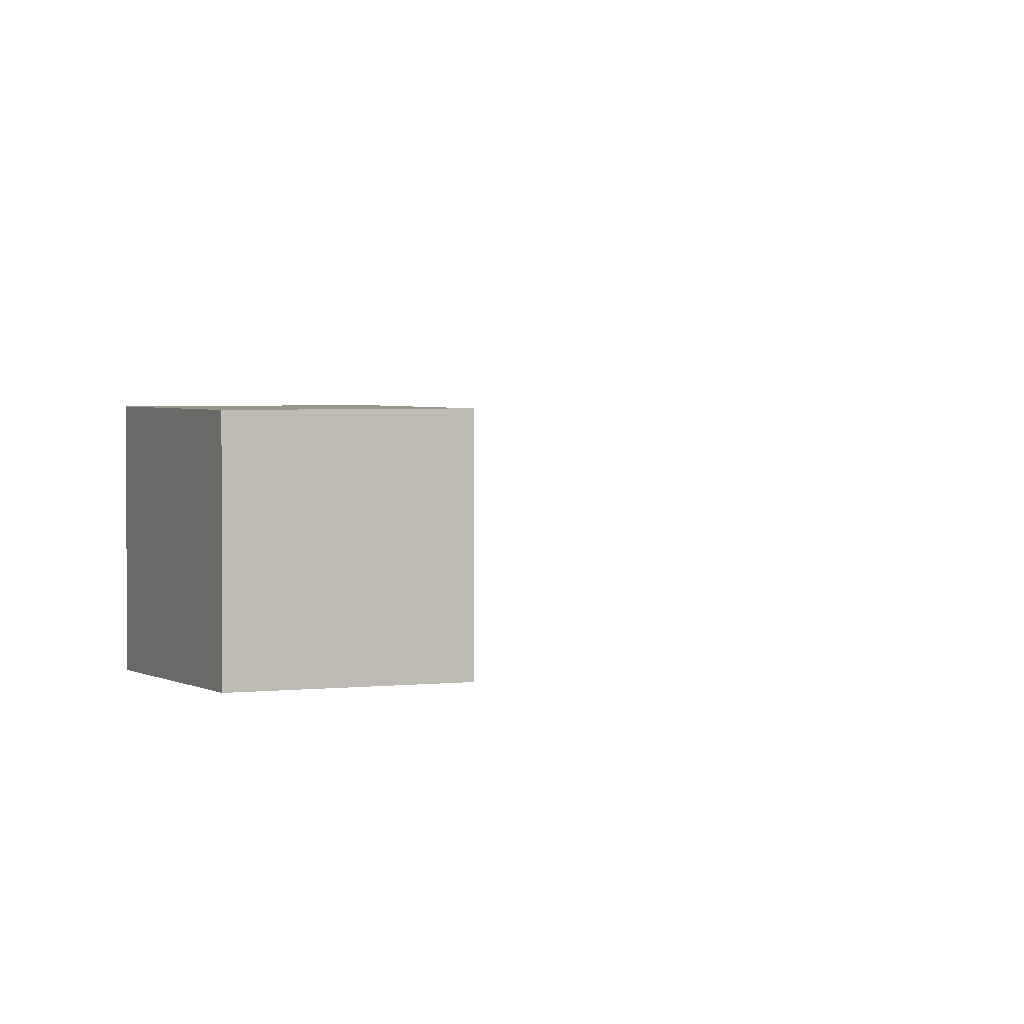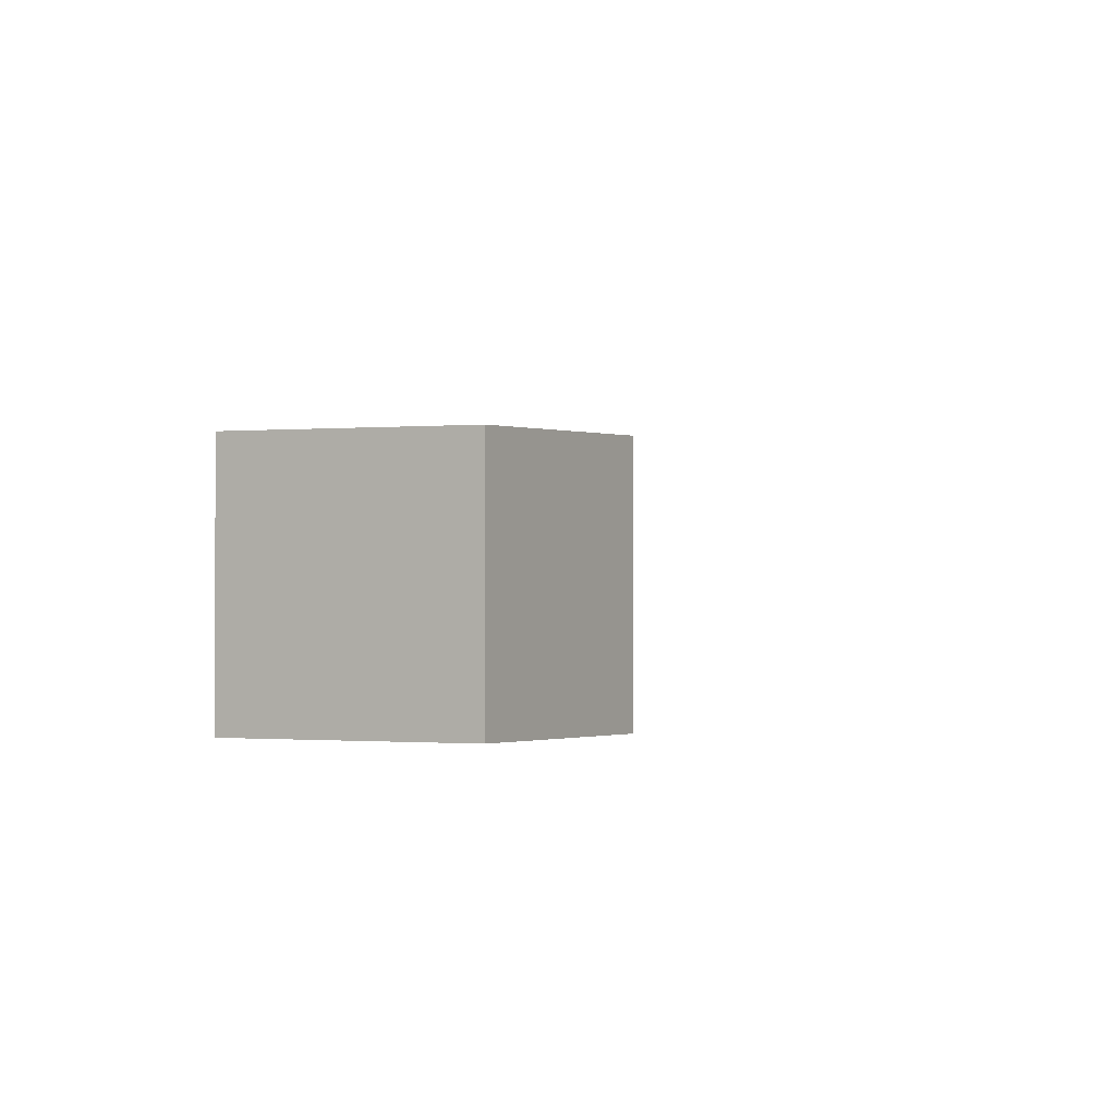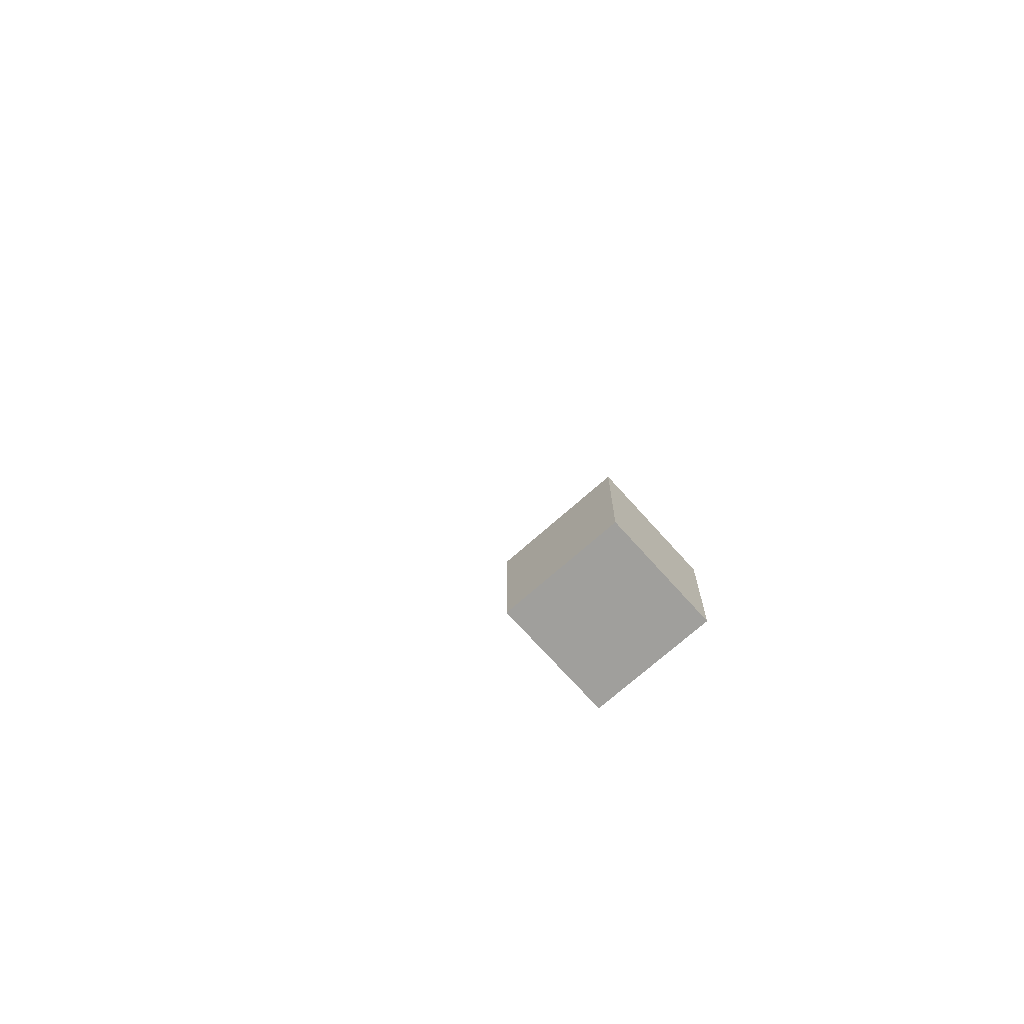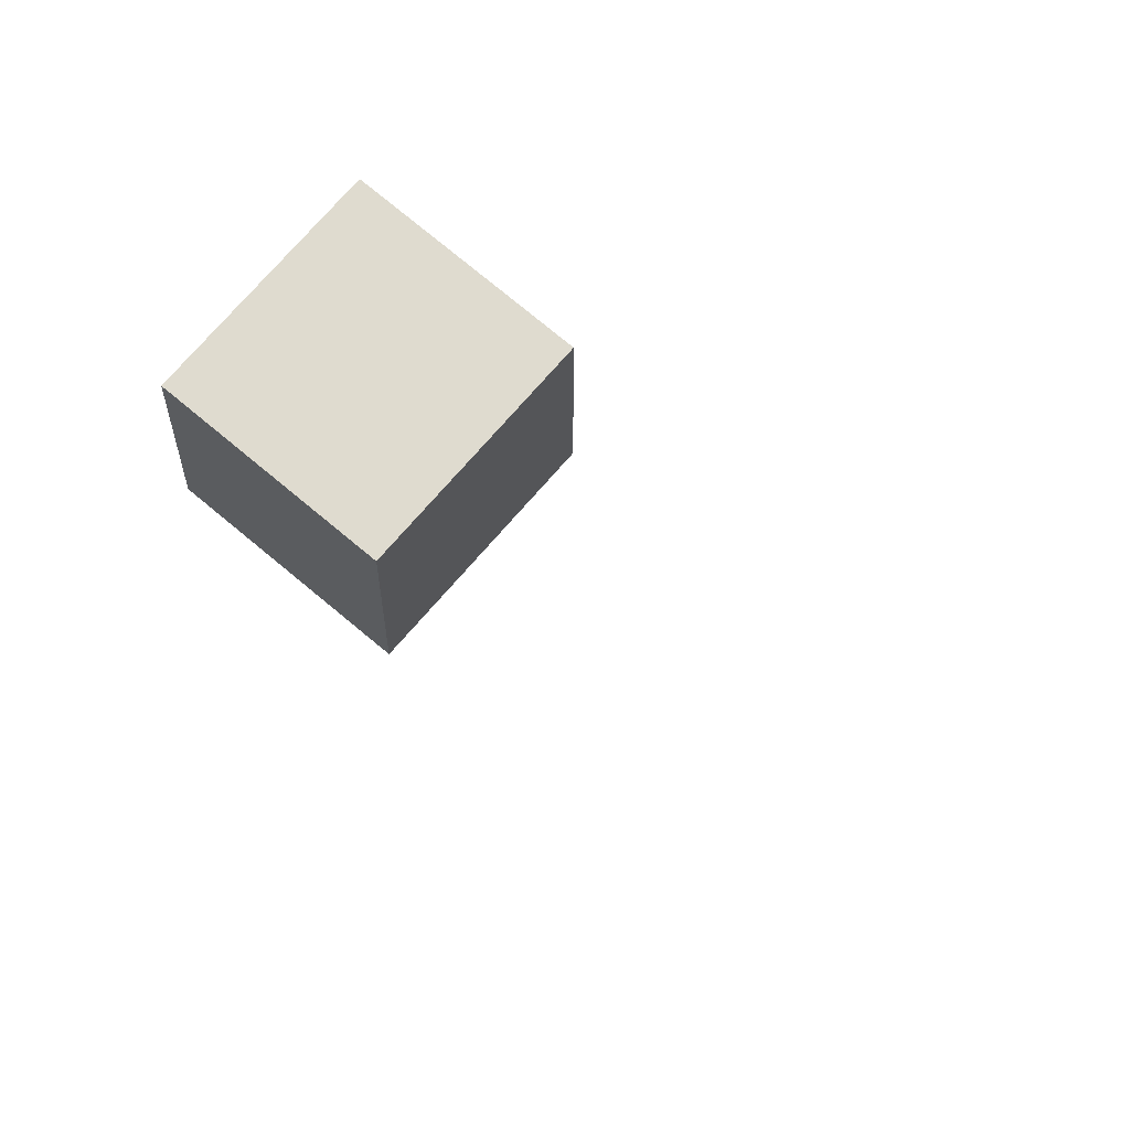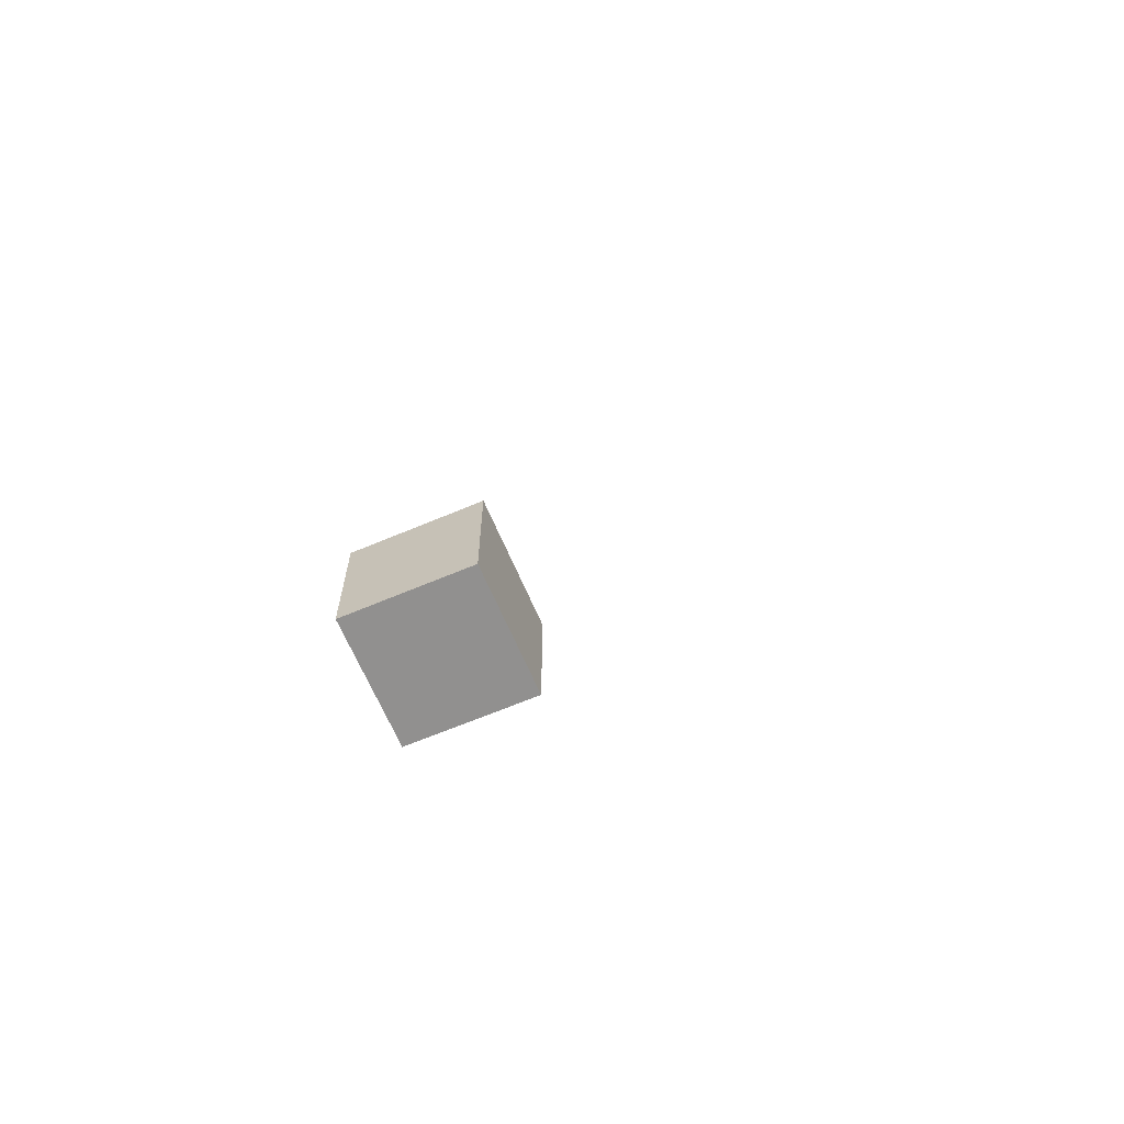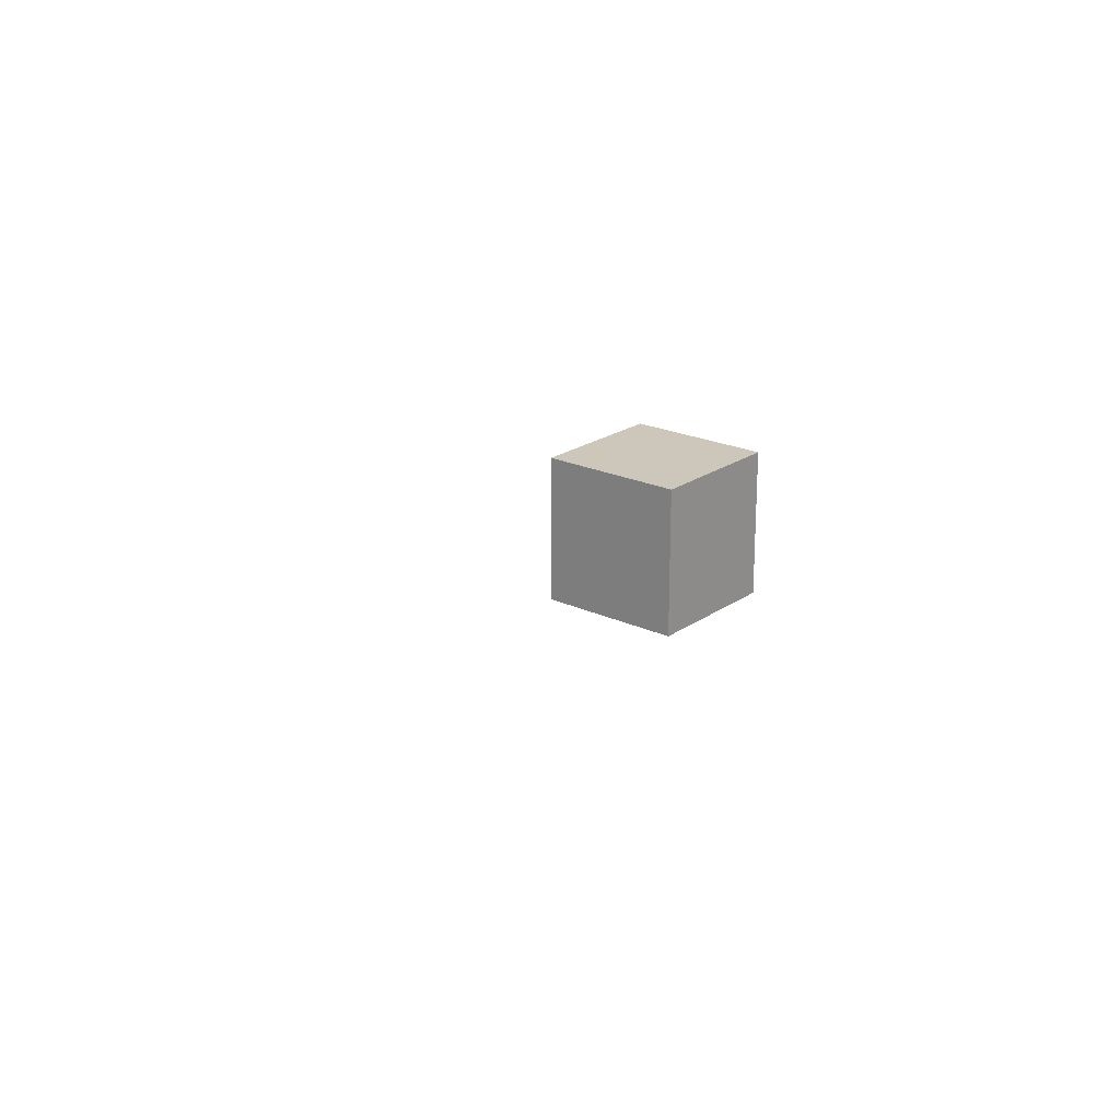
<metadata>
{"format":"obj","ext":"obj","renderer":"f3d","projection":"perspective","resolution":1024,"background":"white","views":[{"elev":2.5,"azim":-25.4,"up":"+Z"},{"elev":-0.5,"azim":-60.7,"up":"+Z"},{"elev":-71.2,"azim":131.8,"up":"+Y"},{"elev":70.5,"azim":40.5,"up":"+Z"},{"elev":-65.7,"azim":23.0,"up":"+Y"},{"elev":21.4,"azim":129.5,"up":"+Y"}]}
</metadata>
<code>
v -15.86 16.55 -16.21
v -15.86 16.55 16.21
v 15.86 16.55 16.21
v 15.86 16.55 -16.21
v -15.86 -16.55 -16.21
v -15.86 -16.55 16.21
v 15.86 -16.55 16.21
v 15.86 -16.55 -16.21
v 73.33 101.7 22.33
v 73.33 -101.7 22.33
g Box
f 9 10 10
f 9 10 9
f 9 10 10
f 9 10 9
f 9 10 10
f 9 10 9
f 9 10 10
f 9 10 9
f 9 9 9
f 9 9 9
f 10 10 10
f 10 10 10
g Box3
f 1 5 6
f 1 6 2
f 2 6 7
f 2 7 3
f 3 7 8
f 3 8 4
f 4 8 5
f 4 5 1
f 1 3 4
f 1 2 3
f 5 7 6
f 5 8 7

</code>
